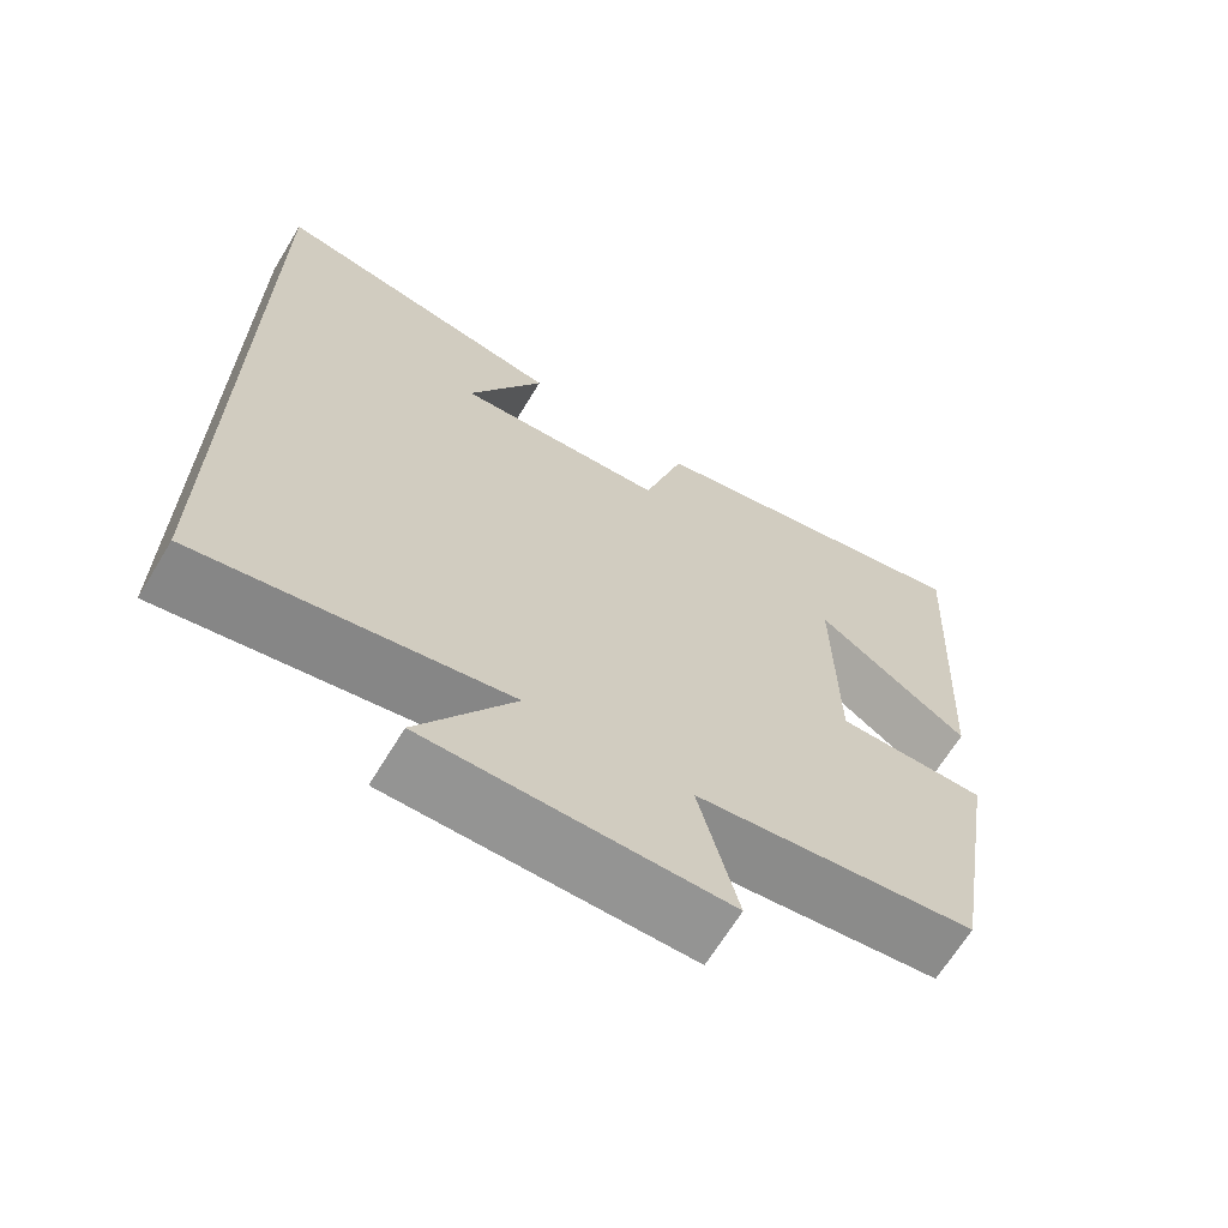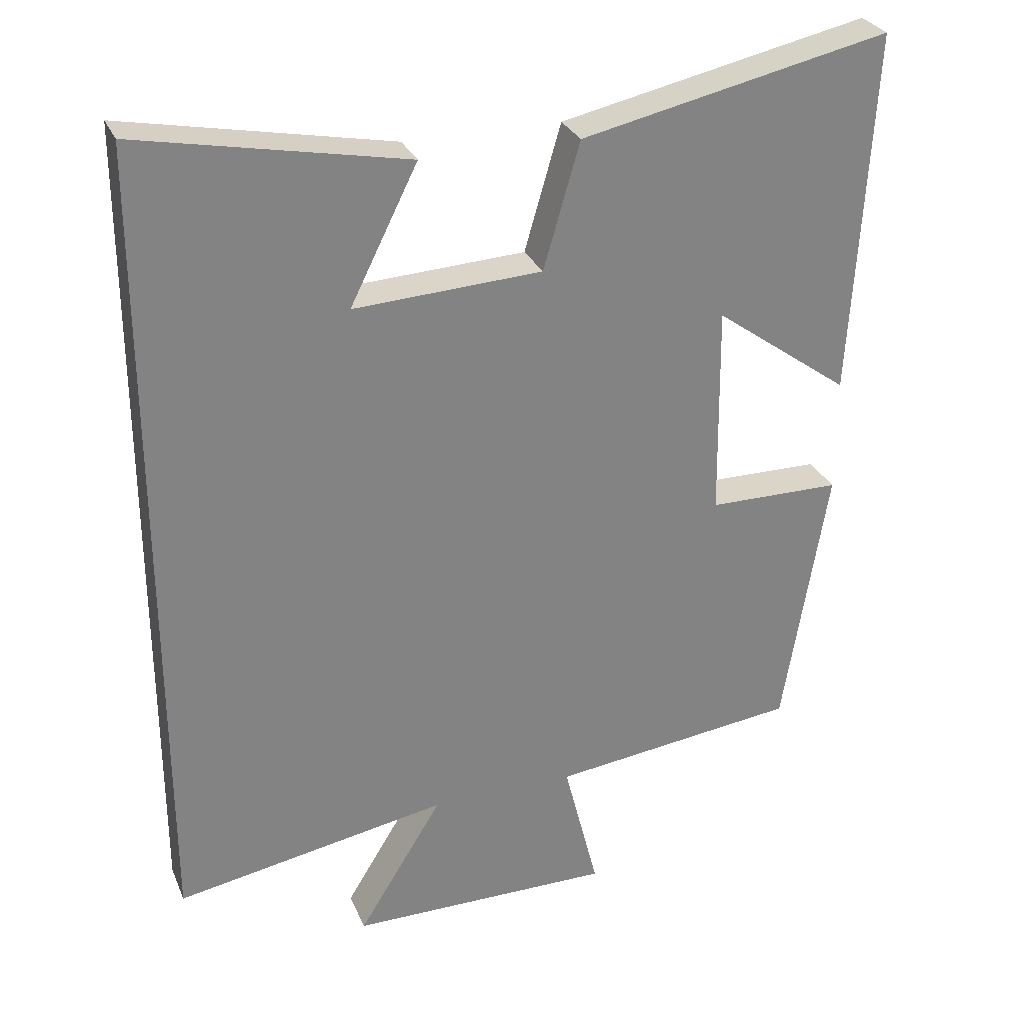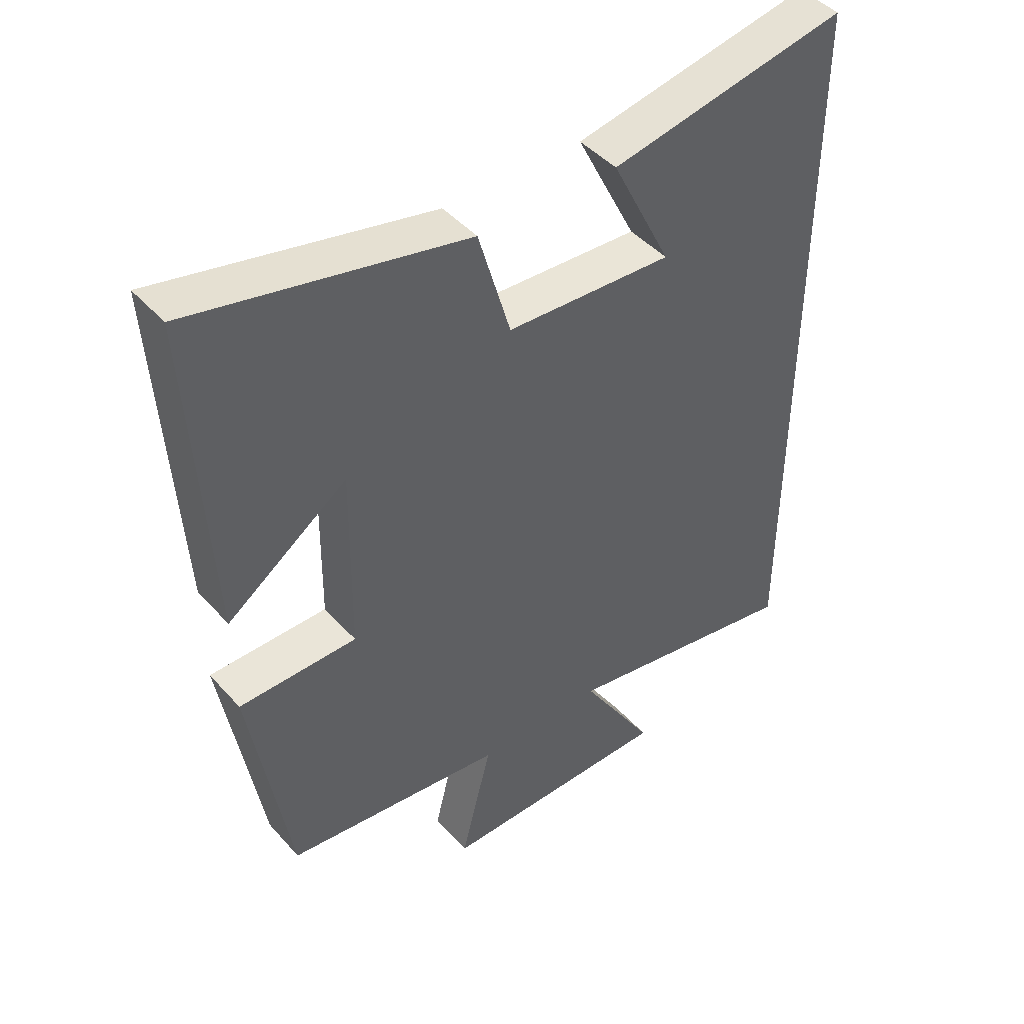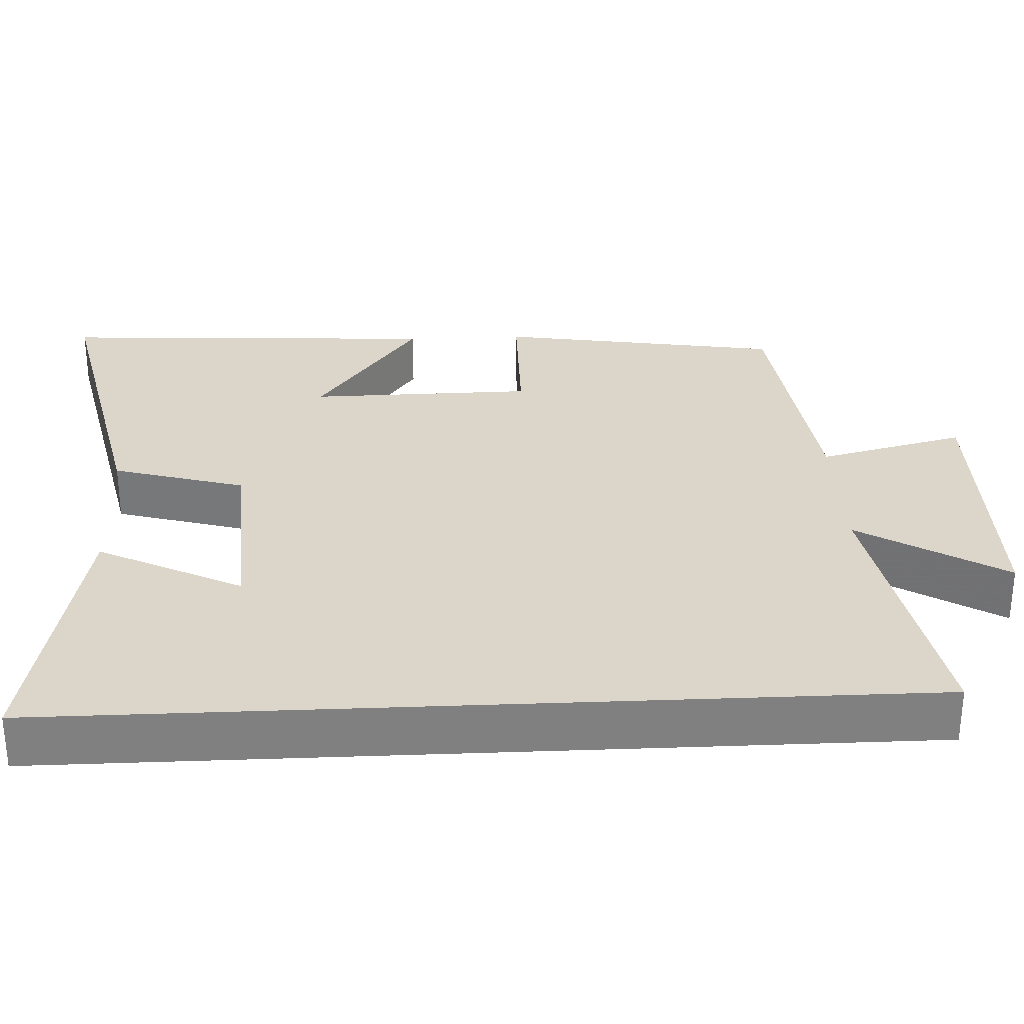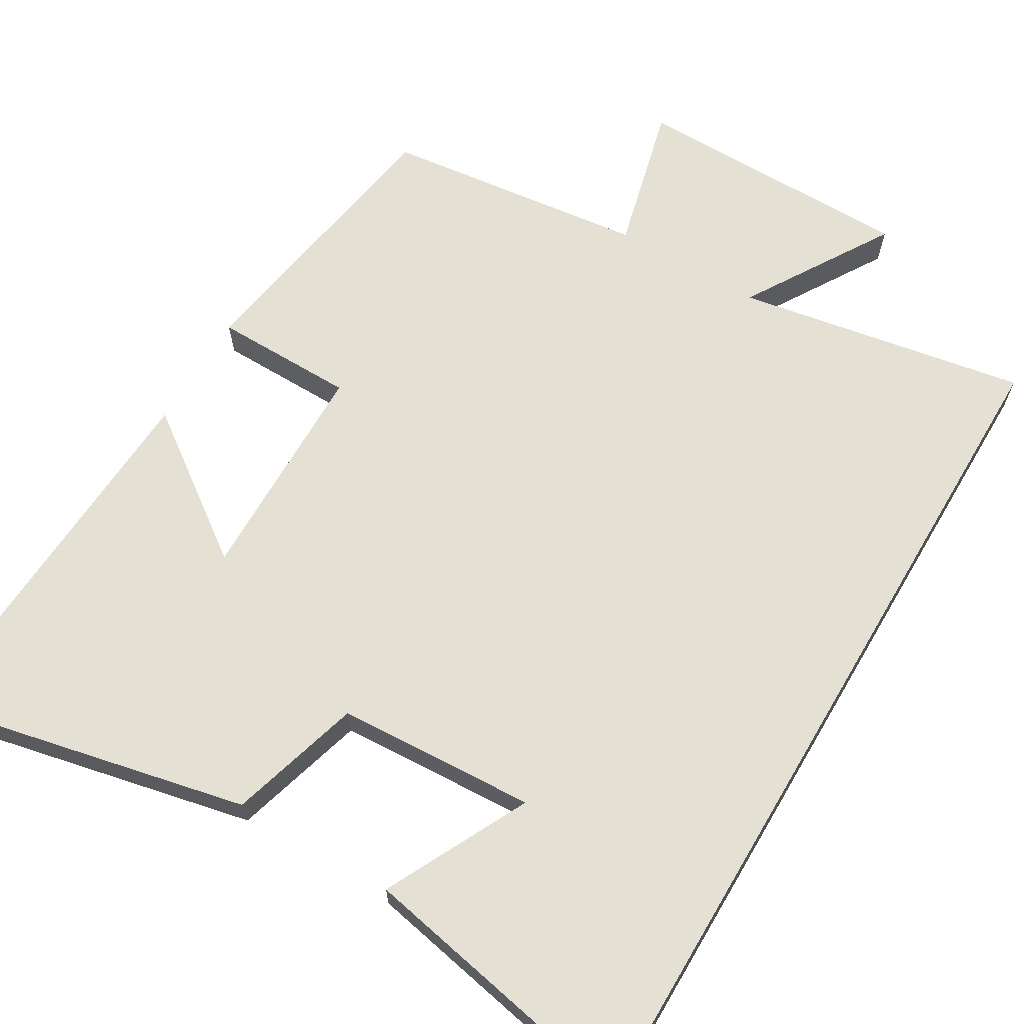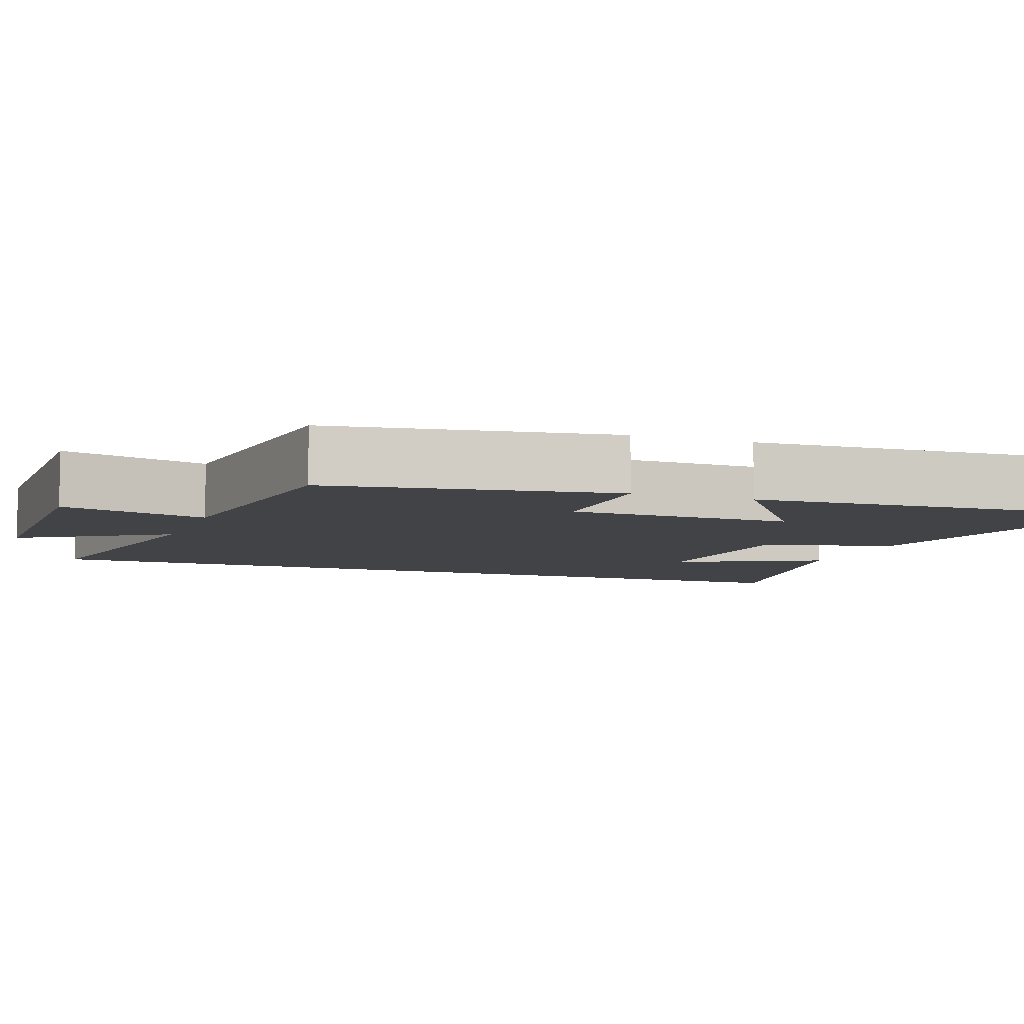
<metadata>
{"format":"obj","ext":"obj","renderer":"f3d","projection":"perspective","resolution":1024,"background":"white","views":[{"elev":-66.9,"azim":148.7,"up":"+Z"},{"elev":29.1,"azim":159.9,"up":"+Z"},{"elev":45.1,"azim":-38.7,"up":"+Z"},{"elev":30.1,"azim":87.3,"up":"+Y"},{"elev":65.8,"azim":30.6,"up":"+Y"},{"elev":-7.0,"azim":-110.3,"up":"+Y"}]}
</metadata>
<code>
v 0.5 0.07 0.574
v 0.5 0.07 -0.568
v 0.115 0.07 -0.5
v 0.234 0.07 -0.693
v -0.138 0.07 -0.695
v -0.089 0.07 -0.5
v -0.438 0.07 -0.458
v -0.5 0.07 -0.08
v -0.313 0.07 -0.078
v -0.309 0.07 0.22
v -0.5 0.07 0.082
v -0.529 0.07 0.594
v -0.096 0.07 0.5
v -0.045 0.07 0.324
v 0.219 0.07 0.31
v 0.124 0.07 0.5
v 0.5 0 0.574
v 0.5 0 -0.568
v 0.115 0 -0.5
v 0.234 0 -0.693
v -0.138 0 -0.695
v -0.089 0 -0.5
v -0.438 0 -0.458
v -0.5 0 -0.08
v -0.313 0 -0.078
v -0.309 0 0.22
v -0.5 0 0.082
v -0.529 0 0.594
v -0.096 0 0.5
v -0.045 0 0.324
v 0.219 0 0.31
v 0.124 0 0.5
f 15 16 1
f 12 13 14
f 10 11 12
f 10 12 14
f 9 10 14 15
f 6 7 8 9
f 3 4 5 6
f 3 6 9 15
f 1 2 3 15
f 17 32 31
f 30 29 28
f 28 27 26
f 30 28 26
f 31 30 26 25
f 25 24 23 22
f 22 21 20 19
f 31 25 22 19
f 31 19 18 17
f 1 17 18 2
f 2 18 19 3
f 3 19 20 4
f 4 20 21 5
f 5 21 22 6
f 6 22 23 7
f 7 23 24 8
f 8 24 25 9
f 9 25 26 10
f 10 26 27 11
f 11 27 28 12
f 12 28 29 13
f 13 29 30 14
f 14 30 31 15
f 15 31 32 16
f 16 32 17 1

</code>
